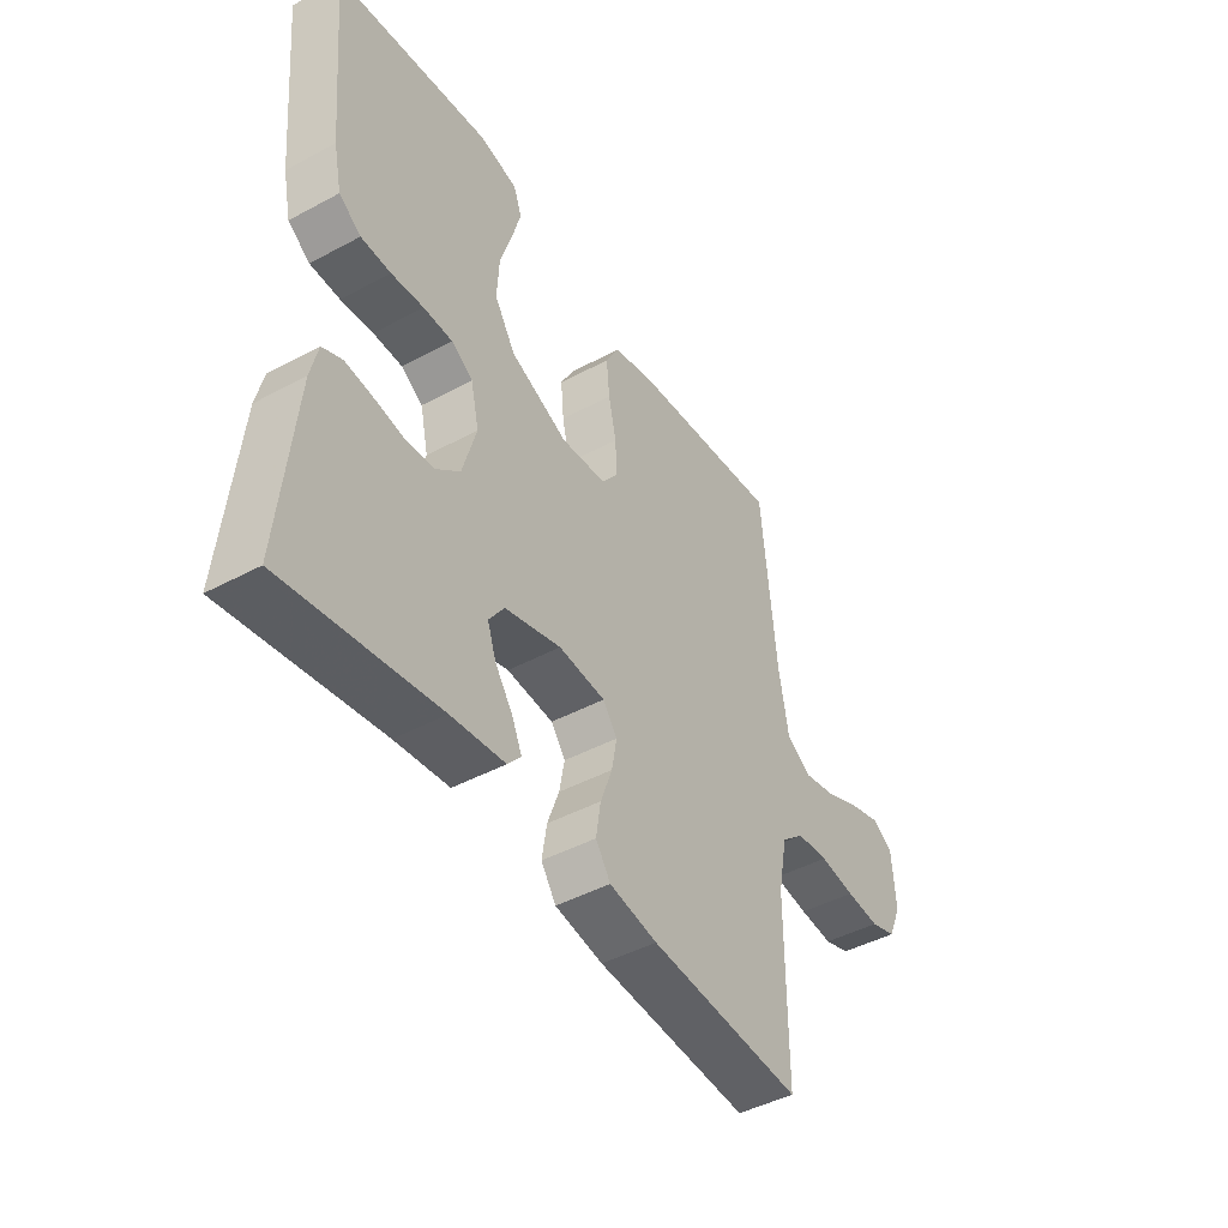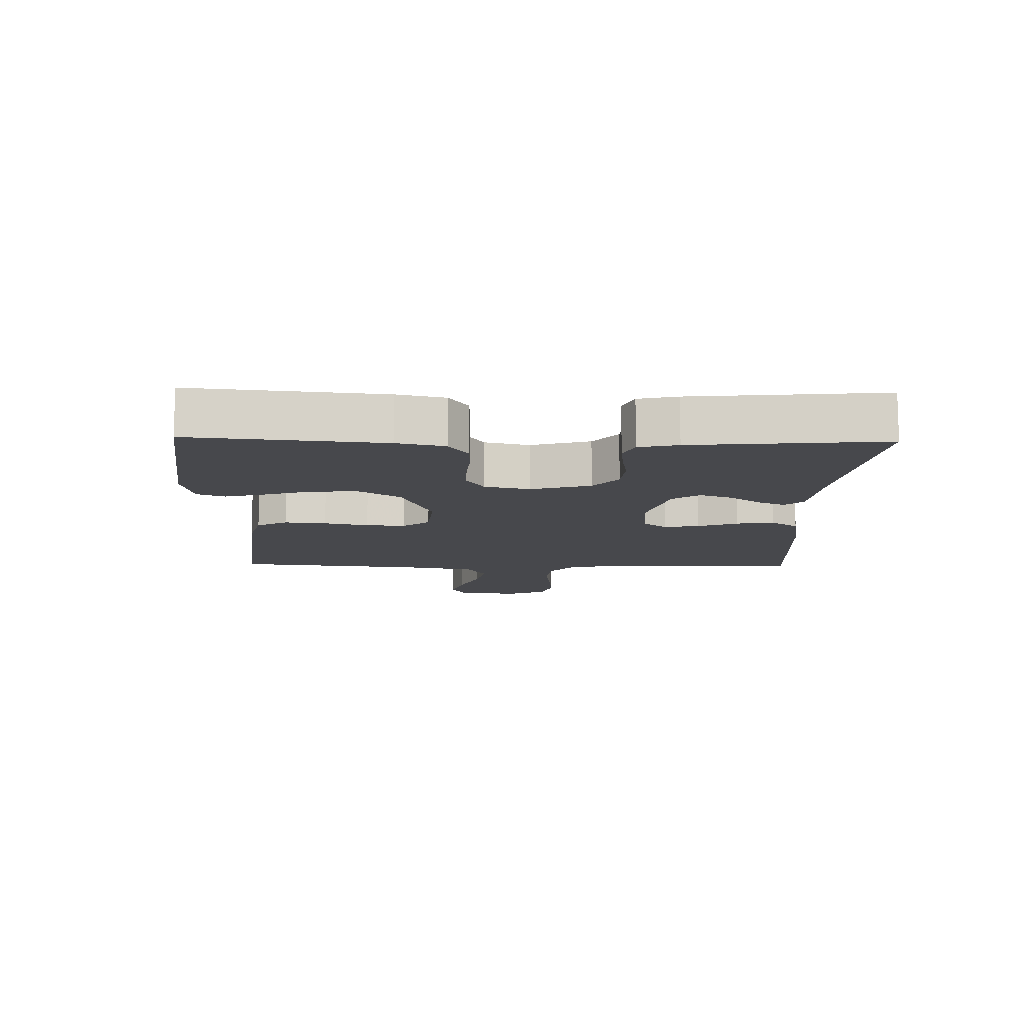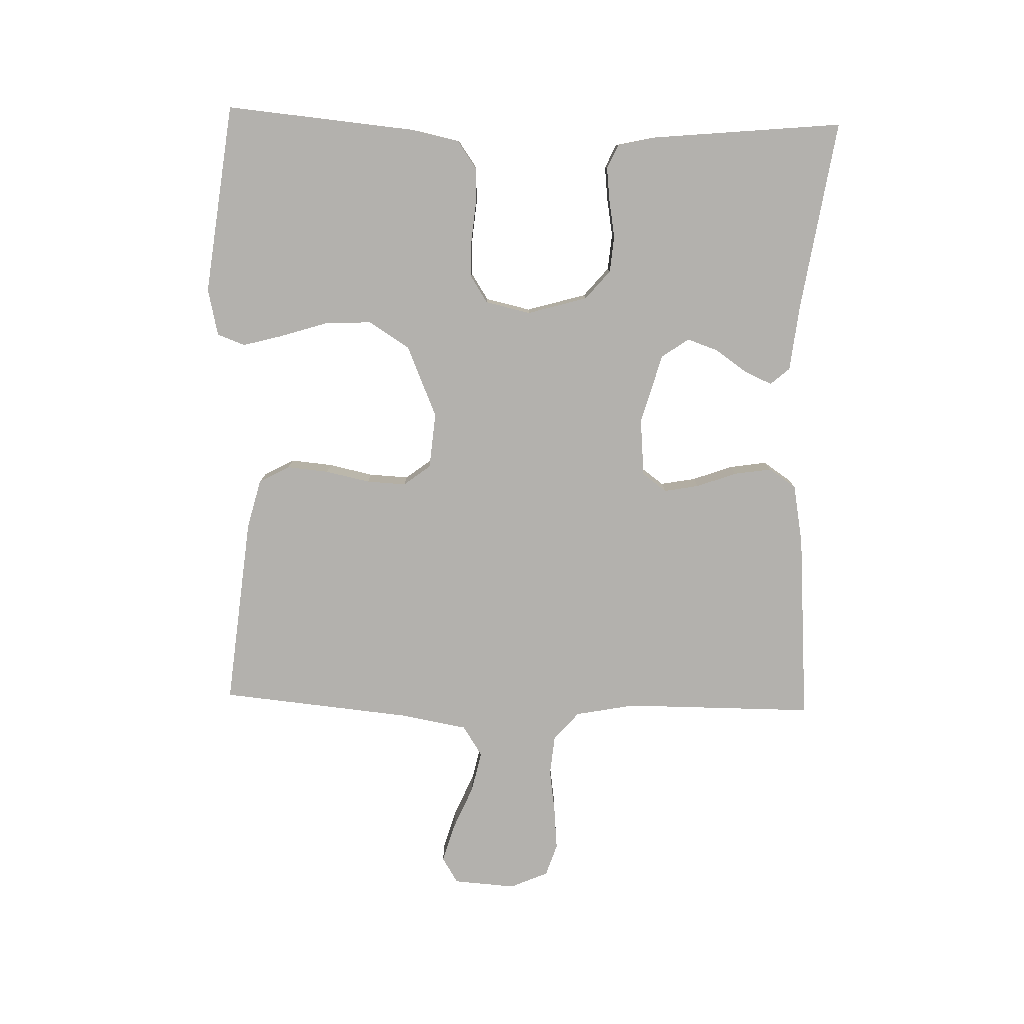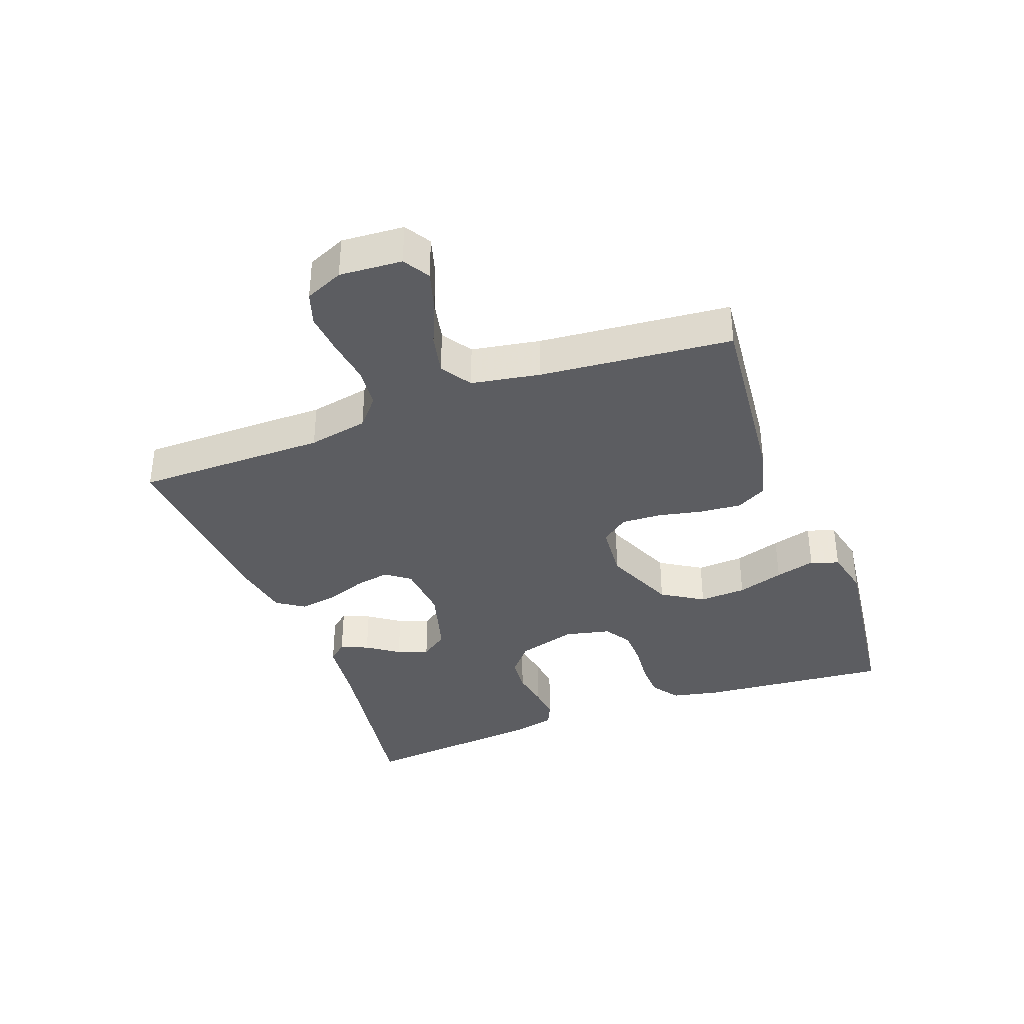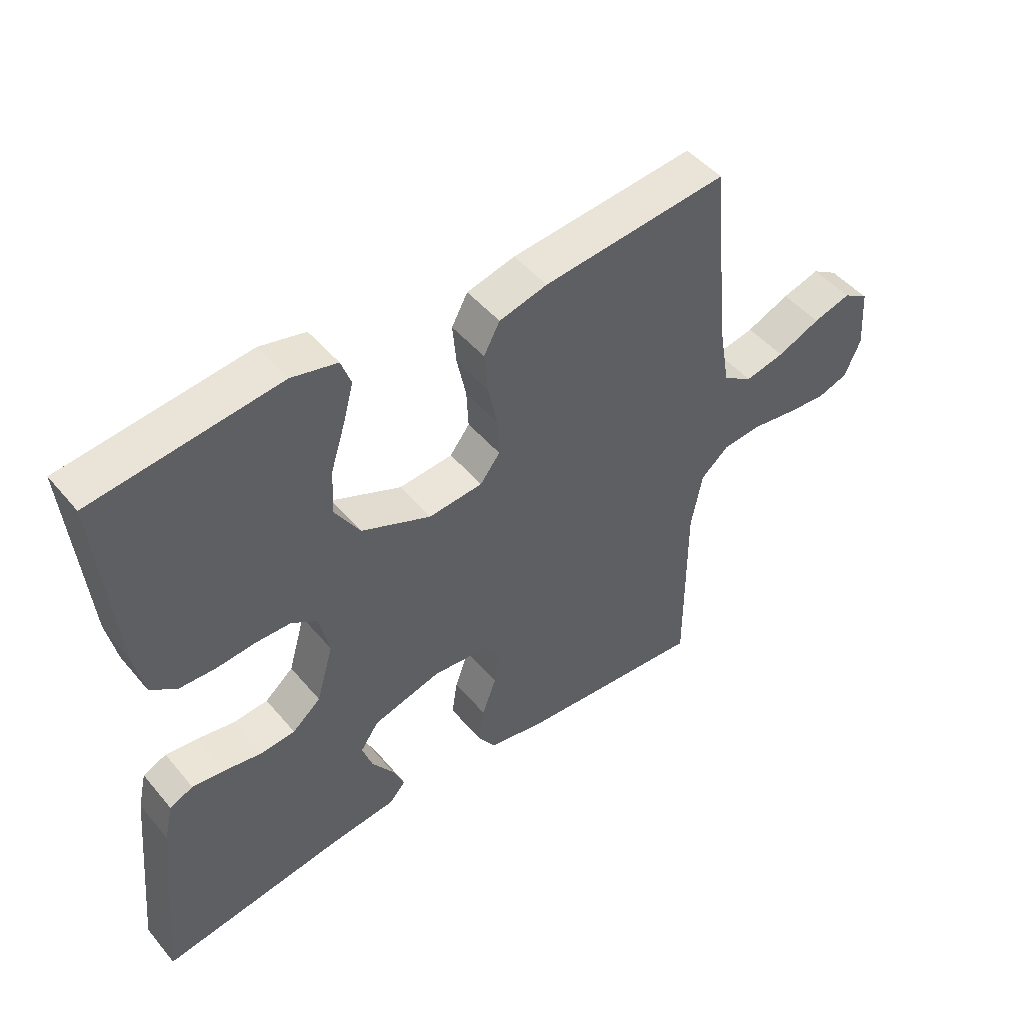
<metadata>
{"format":"obj","ext":"obj","renderer":"f3d","projection":"perspective","resolution":1024,"background":"white","views":[{"elev":-44.8,"azim":122.0,"up":"+Z"},{"elev":-11.6,"azim":88.5,"up":"+Y"},{"elev":-79.2,"azim":88.4,"up":"+Y"},{"elev":-36.9,"azim":-69.5,"up":"+Y"},{"elev":47.6,"azim":142.2,"up":"+Z"}]}
</metadata>
<code>
v 0.5 0.07 0.5
v 0.472 0.07 0.2
v 0.456 0.07 0.125
v 0.413 0.07 0.095
v 0.355 0.07 0.093
v 0.292 0.07 0.099
v 0.235 0.07 0.098
v 0.193 0.07 0.071
v 0.177 0.07 0
v 0.204 0.07 -0.094
v 0.25 0.07 -0.133
v 0.307 0.07 -0.138
v 0.366 0.07 -0.128
v 0.419 0.07 -0.122
v 0.457 0.07 -0.139
v 0.471 0.07 -0.2
v 0.5 0.07 -0.5
v 0.2 0.07 -0.453
v 0.095 0.07 -0.441
v 0.069 0.07 -0.411
v 0.088 0.07 -0.368
v 0.123 0.07 -0.318
v 0.14 0.07 -0.269
v 0.11 0.07 -0.226
v 0 0.07 -0.195
v -0.091 0.07 -0.203
v -0.119 0.07 -0.241
v -0.109 0.07 -0.296
v -0.086 0.07 -0.359
v -0.077 0.07 -0.418
v -0.106 0.07 -0.461
v -0.2 0.07 -0.478
v -0.5 0.07 -0.5
v -0.5 0.07 -0.2
v -0.518 0.07 -0.106
v -0.563 0.07 -0.067
v -0.626 0.07 -0.061
v -0.696 0.07 -0.071
v -0.762 0.07 -0.077
v -0.813 0.07 -0.06
v -0.839 0.07 0
v -0.832 0.07 0.098
v -0.791 0.07 0.123
v -0.73 0.07 0.105
v -0.66 0.07 0.075
v -0.596 0.07 0.061
v -0.548 0.07 0.092
v -0.529 0.07 0.2
v -0.5 0.07 0.5
v -0.2 0.07 0.469
v -0.122 0.07 0.449
v -0.096 0.07 0.401
v -0.102 0.07 0.335
v -0.117 0.07 0.265
v -0.12 0.07 0.203
v -0.088 0.07 0.161
v 0 0.07 0.153
v 0.113 0.07 0.201
v 0.154 0.07 0.266
v 0.15 0.07 0.34
v 0.127 0.07 0.413
v 0.11 0.07 0.476
v 0.126 0.07 0.52
v 0.2 0.07 0.537
v 0.5 0 0.5
v 0.472 0 0.2
v 0.456 0 0.125
v 0.413 0 0.095
v 0.355 0 0.093
v 0.292 0 0.099
v 0.235 0 0.098
v 0.193 0 0.071
v 0.177 0 0
v 0.204 0 -0.094
v 0.25 0 -0.133
v 0.307 0 -0.138
v 0.366 0 -0.128
v 0.419 0 -0.122
v 0.457 0 -0.139
v 0.471 0 -0.2
v 0.5 0 -0.5
v 0.2 0 -0.453
v 0.095 0 -0.441
v 0.069 0 -0.411
v 0.088 0 -0.368
v 0.123 0 -0.318
v 0.14 0 -0.269
v 0.11 0 -0.226
v 0 0 -0.195
v -0.091 0 -0.203
v -0.119 0 -0.241
v -0.109 0 -0.296
v -0.086 0 -0.359
v -0.077 0 -0.418
v -0.106 0 -0.461
v -0.2 0 -0.478
v -0.5 0 -0.5
v -0.5 0 -0.2
v -0.518 0 -0.106
v -0.563 0 -0.067
v -0.626 0 -0.061
v -0.696 0 -0.071
v -0.762 0 -0.077
v -0.813 0 -0.06
v -0.839 0 0
v -0.832 0 0.098
v -0.791 0 0.123
v -0.73 0 0.105
v -0.66 0 0.075
v -0.596 0 0.061
v -0.548 0 0.092
v -0.529 0 0.2
v -0.5 0 0.5
v -0.2 0 0.469
v -0.122 0 0.449
v -0.096 0 0.401
v -0.102 0 0.335
v -0.117 0 0.265
v -0.12 0 0.203
v -0.088 0 0.161
v 0 0 0.153
v 0.113 0 0.201
v 0.154 0 0.266
v 0.15 0 0.34
v 0.127 0 0.413
v 0.11 0 0.476
v 0.126 0 0.52
v 0.2 0 0.537
f 4 5 6
f 3 4 6
f 2 3 6
f 1 2 6
f 64 1 6
f 63 64 6
f 62 63 6
f 61 62 6
f 60 61 6
f 59 60 6 7
f 58 59 7 8
f 57 58 8 9
f 56 57 9 10
f 52 53 54
f 51 52 54
f 50 51 54
f 49 50 54
f 48 49 54
f 47 48 54 55
f 46 47 55 56
f 43 44 45
f 42 43 45
f 41 42 45
f 40 41 45
f 39 40 45
f 38 39 45
f 37 38 45
f 36 37 45 46
f 46 56 10
f 36 46 10
f 35 36 10
f 32 33 34
f 31 32 34
f 30 31 34
f 29 30 34
f 28 29 34
f 27 28 34 35
f 20 21 22
f 19 20 22
f 18 19 22
f 18 22 23
f 17 18 23
f 16 17 23
f 15 16 23
f 14 15 23
f 13 14 23
f 12 13 23
f 11 12 23 24
f 26 27 35
f 35 10 11
f 26 35 11
f 25 26 11
f 11 24 25
f 70 69 68
f 70 68 67
f 70 67 66
f 70 66 65
f 70 65 128
f 70 128 127
f 70 127 126
f 70 126 125
f 70 125 124
f 71 70 124 123
f 72 71 123 122
f 73 72 122 121
f 74 73 121 120
f 118 117 116
f 118 116 115
f 118 115 114
f 118 114 113
f 118 113 112
f 119 118 112 111
f 120 119 111 110
f 109 108 107
f 109 107 106
f 109 106 105
f 109 105 104
f 109 104 103
f 109 103 102
f 109 102 101
f 110 109 101 100
f 74 120 110
f 74 110 100
f 74 100 99
f 98 97 96
f 98 96 95
f 98 95 94
f 98 94 93
f 98 93 92
f 99 98 92 91
f 86 85 84
f 86 84 83
f 86 83 82
f 87 86 82
f 87 82 81
f 87 81 80
f 87 80 79
f 87 79 78
f 87 78 77
f 87 77 76
f 88 87 76 75
f 99 91 90
f 75 74 99
f 75 99 90
f 75 90 89
f 89 88 75
f 1 65 66 2
f 2 66 67 3
f 3 67 68 4
f 4 68 69 5
f 5 69 70 6
f 6 70 71 7
f 7 71 72 8
f 8 72 73 9
f 9 73 74 10
f 10 74 75 11
f 11 75 76 12
f 12 76 77 13
f 13 77 78 14
f 14 78 79 15
f 15 79 80 16
f 16 80 81 17
f 17 81 82 18
f 18 82 83 19
f 19 83 84 20
f 20 84 85 21
f 21 85 86 22
f 22 86 87 23
f 23 87 88 24
f 24 88 89 25
f 25 89 90 26
f 26 90 91 27
f 27 91 92 28
f 28 92 93 29
f 29 93 94 30
f 30 94 95 31
f 31 95 96 32
f 32 96 97 33
f 33 97 98 34
f 34 98 99 35
f 35 99 100 36
f 36 100 101 37
f 37 101 102 38
f 38 102 103 39
f 39 103 104 40
f 40 104 105 41
f 41 105 106 42
f 42 106 107 43
f 43 107 108 44
f 44 108 109 45
f 45 109 110 46
f 46 110 111 47
f 47 111 112 48
f 48 112 113 49
f 49 113 114 50
f 50 114 115 51
f 51 115 116 52
f 52 116 117 53
f 53 117 118 54
f 54 118 119 55
f 55 119 120 56
f 56 120 121 57
f 57 121 122 58
f 58 122 123 59
f 59 123 124 60
f 60 124 125 61
f 61 125 126 62
f 62 126 127 63
f 63 127 128 64
f 64 128 65 1

</code>
